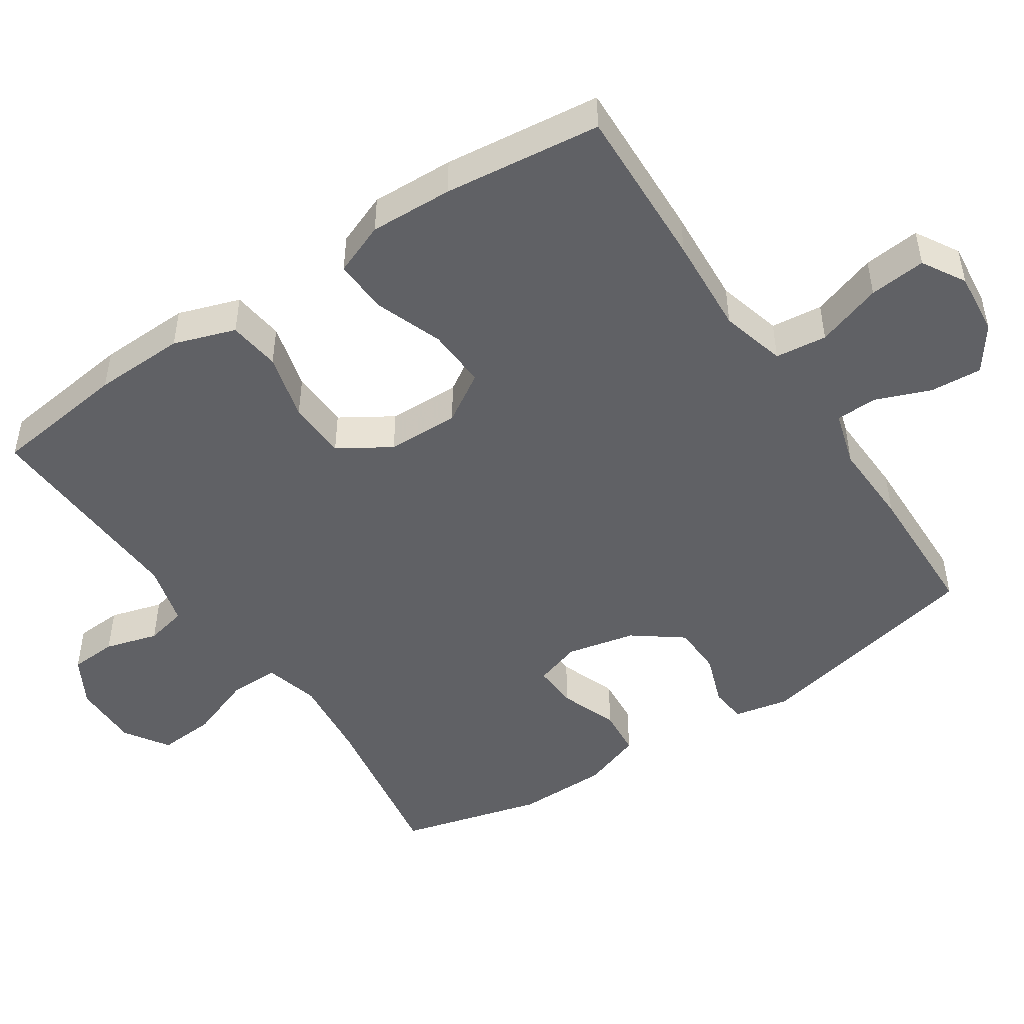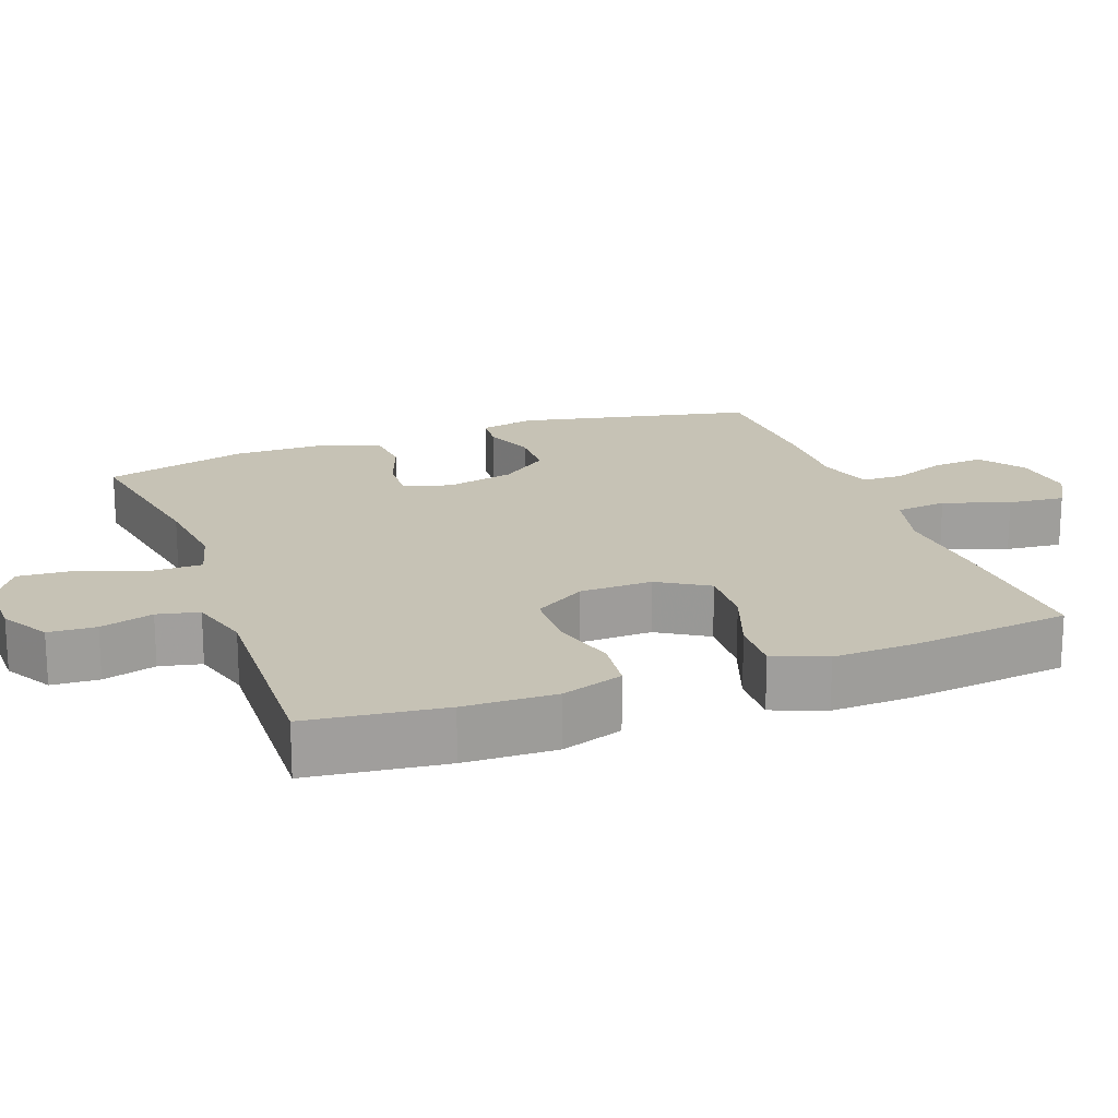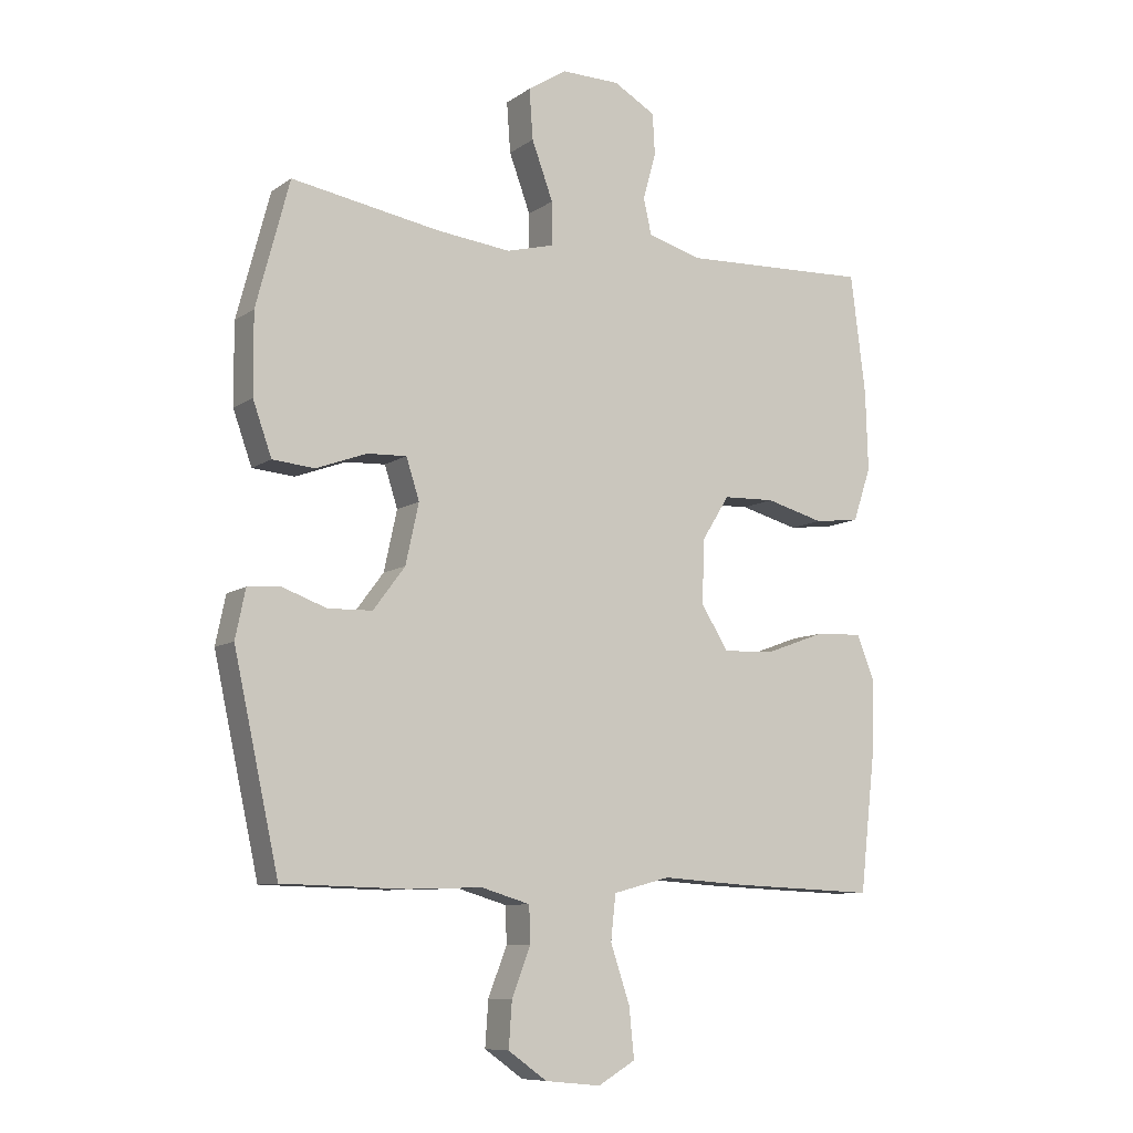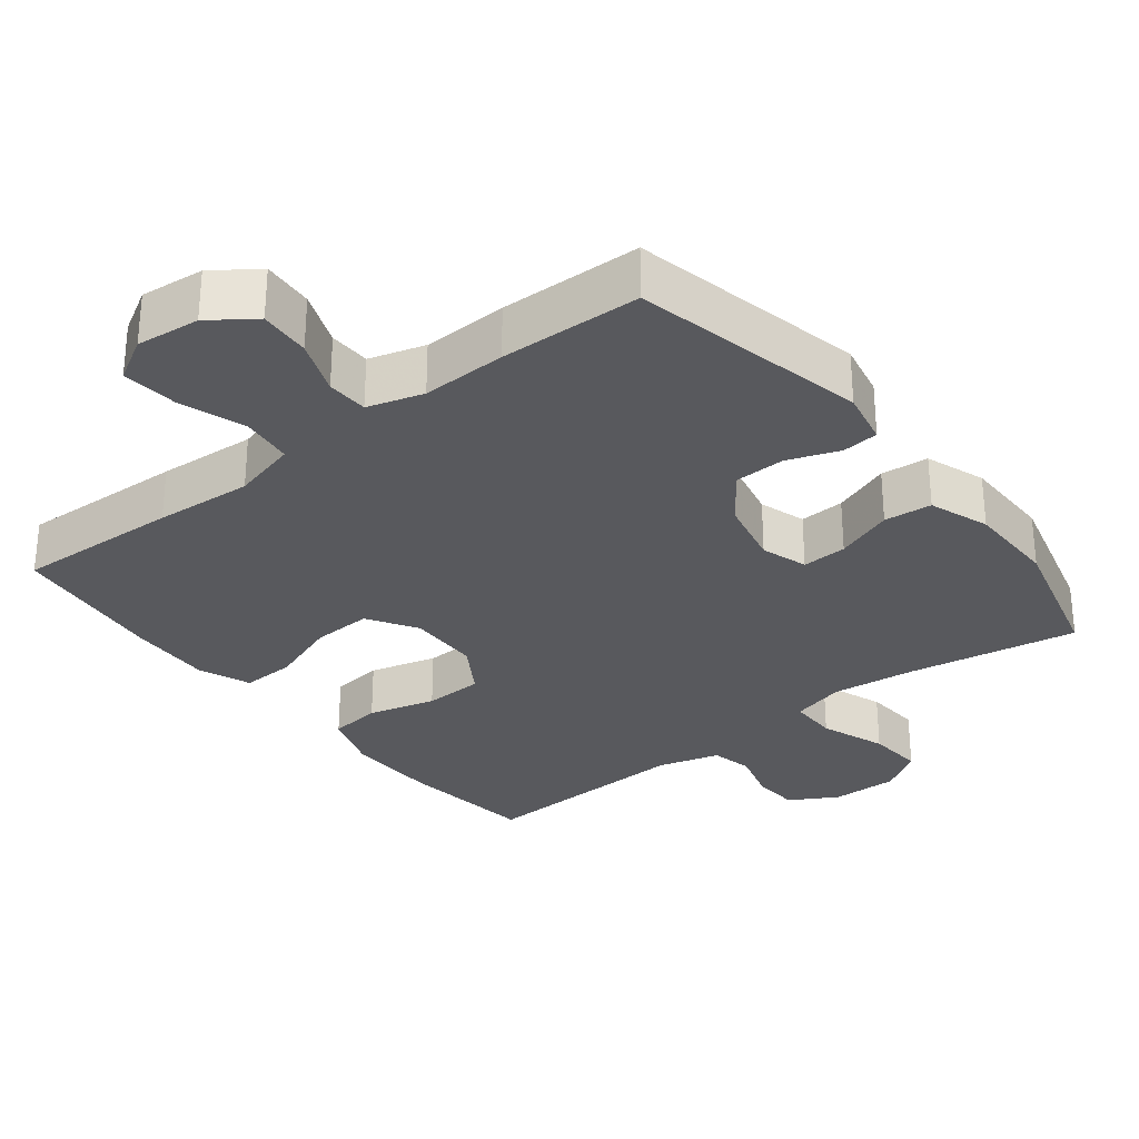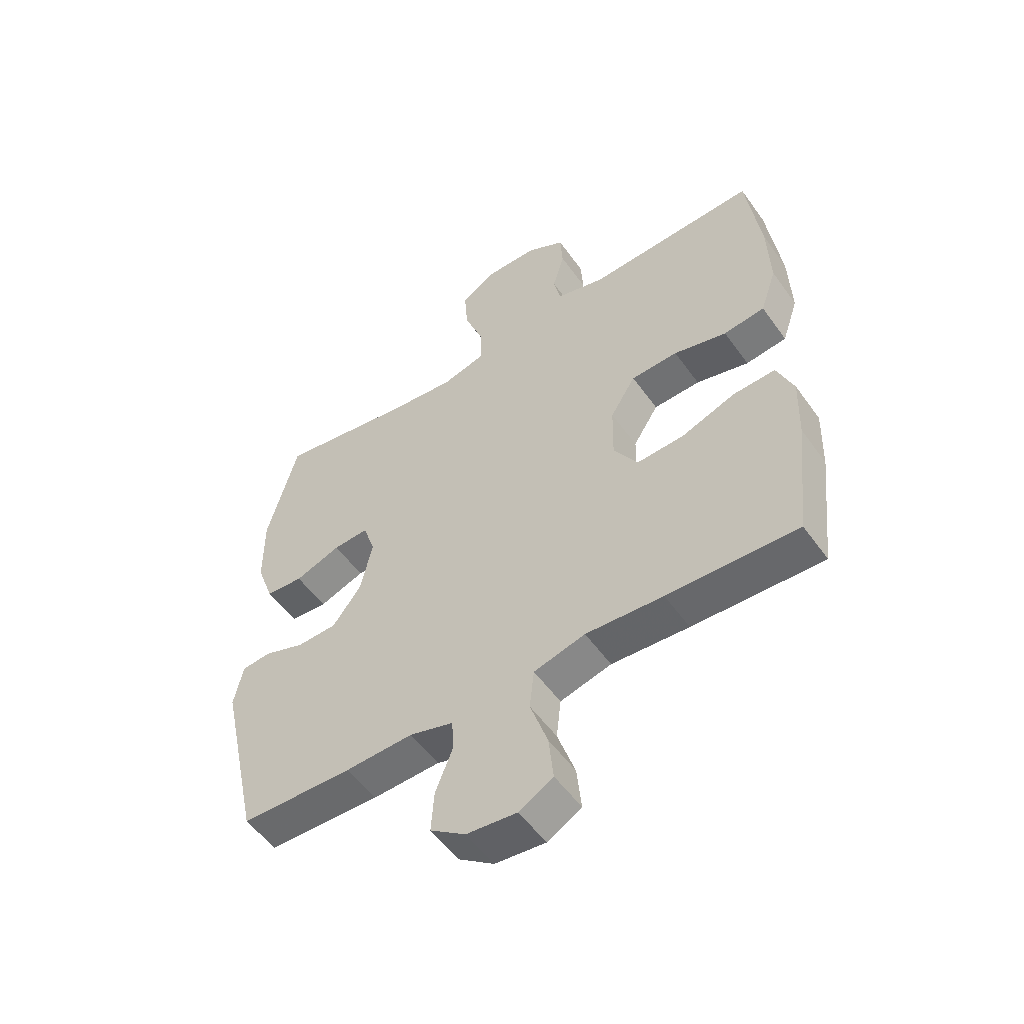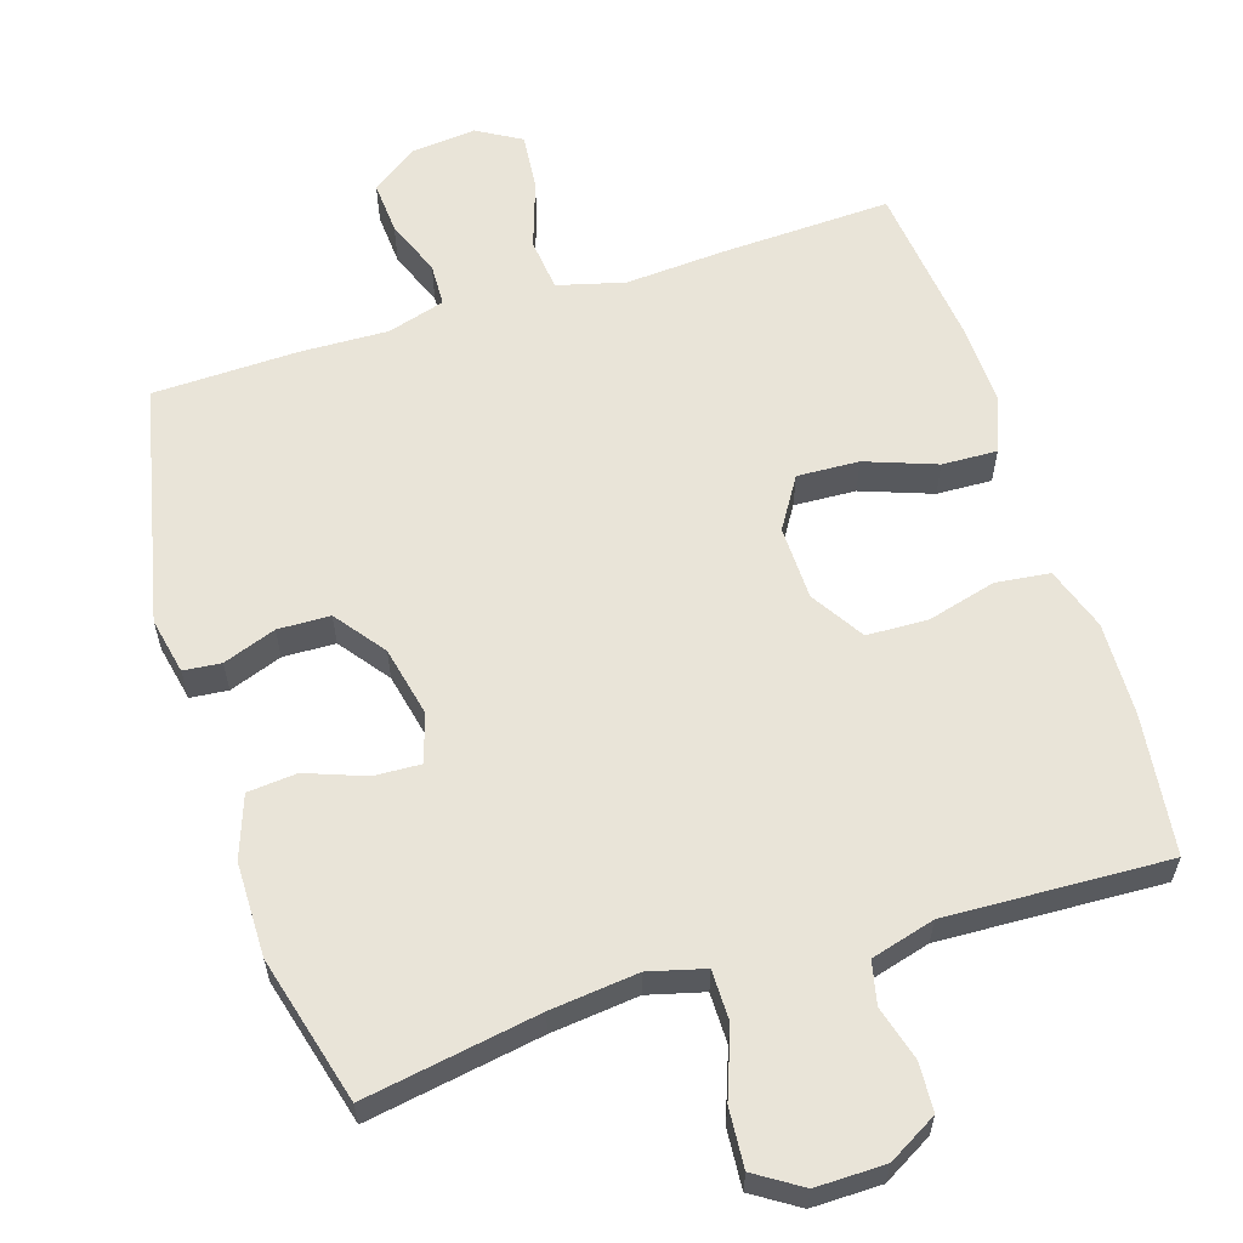
<metadata>
{"format":"obj","ext":"obj","renderer":"f3d","projection":"perspective","resolution":1024,"background":"white","views":[{"elev":-48.2,"azim":123.7,"up":"+Y"},{"elev":18.9,"azim":69.6,"up":"+Y"},{"elev":-9.1,"azim":-30.7,"up":"+Z"},{"elev":-29.9,"azim":-142.0,"up":"+Y"},{"elev":-53.9,"azim":34.8,"up":"+Z"},{"elev":60.5,"azim":-17.6,"up":"+Y"}]}
</metadata>
<code>
v 0.5 0.07 -0.5
v 0.27 0.07 -0.491
v 0.133 0.07 -0.482
v 0.042 0.07 -0.506
v 0.034 0.07 -0.578
v 0.065 0.07 -0.67
v 0.073 0.07 -0.749
v 0.013 0.07 -0.784
v -0.076 0.07 -0.775
v -0.138 0.07 -0.731
v -0.133 0.07 -0.659
v -0.103 0.07 -0.582
v -0.105 0.07 -0.524
v -0.183 0.07 -0.501
v -0.302 0.07 -0.505
v -0.5 0.07 -0.5
v -0.572 0.07 -0.172
v -0.556 0.07 -0.095
v -0.505 0.07 -0.09
v -0.433 0.07 -0.116
v -0.362 0.07 -0.114
v -0.311 0.07 -0.046
v -0.29 0.07 0.05
v -0.311 0.07 0.115
v -0.374 0.07 0.112
v -0.455 0.07 0.082
v -0.522 0.07 0.088
v -0.552 0.07 0.172
v -0.553 0.07 0.3
v -0.5 0.07 0.5
v -0.263 0.07 0.46
v -0.144 0.07 0.447
v -0.068 0.07 0.467
v -0.068 0.07 0.536
v -0.102 0.07 0.628
v -0.108 0.07 0.708
v -0.046 0.07 0.748
v 0.048 0.07 0.747
v 0.115 0.07 0.709
v 0.119 0.07 0.643
v 0.098 0.07 0.569
v 0.111 0.07 0.511
v 0.198 0.07 0.487
v 0.5 0.07 0.5
v 0.524 0.07 0.31
v 0.528 0.07 0.182
v 0.499 0.07 0.096
v 0.426 0.07 0.087
v 0.332 0.07 0.112
v 0.249 0.07 0.109
v 0.204 0.07 0.037
v 0.202 0.07 -0.064
v 0.245 0.07 -0.133
v 0.329 0.07 -0.129
v 0.425 0.07 -0.094
v 0.5 0.07 -0.091
v 0.529 0.07 -0.164
v 0.525 0.07 -0.28
v 0.5 0 -0.5
v 0.27 0 -0.491
v 0.133 0 -0.482
v 0.042 0 -0.506
v 0.034 0 -0.578
v 0.065 0 -0.67
v 0.073 0 -0.749
v 0.013 0 -0.784
v -0.076 0 -0.775
v -0.138 0 -0.731
v -0.133 0 -0.659
v -0.103 0 -0.582
v -0.105 0 -0.524
v -0.183 0 -0.501
v -0.302 0 -0.505
v -0.5 0 -0.5
v -0.572 0 -0.172
v -0.556 0 -0.095
v -0.505 0 -0.09
v -0.433 0 -0.116
v -0.362 0 -0.114
v -0.311 0 -0.046
v -0.29 0 0.05
v -0.311 0 0.115
v -0.374 0 0.112
v -0.455 0 0.082
v -0.522 0 0.088
v -0.552 0 0.172
v -0.553 0 0.3
v -0.5 0 0.5
v -0.263 0 0.46
v -0.144 0 0.447
v -0.068 0 0.467
v -0.068 0 0.536
v -0.102 0 0.628
v -0.108 0 0.708
v -0.046 0 0.748
v 0.048 0 0.747
v 0.115 0 0.709
v 0.119 0 0.643
v 0.098 0 0.569
v 0.111 0 0.511
v 0.198 0 0.487
v 0.5 0 0.5
v 0.524 0 0.31
v 0.528 0 0.182
v 0.499 0 0.096
v 0.426 0 0.087
v 0.332 0 0.112
v 0.249 0 0.109
v 0.204 0 0.037
v 0.202 0 -0.064
v 0.245 0 -0.133
v 0.329 0 -0.129
v 0.425 0 -0.094
v 0.5 0 -0.091
v 0.529 0 -0.164
v 0.525 0 -0.28
f 54 55 56 57
f 53 54 57 58
f 46 47 48 49
f 46 49 50
f 43 44 45 46
f 42 43 46 50
f 38 39 40 41
f 38 41 42
f 37 38 42
f 34 35 36 37
f 33 34 37 42
f 32 33 42 50
f 28 29 30 31
f 25 26 27 28
f 24 25 28 31
f 23 24 31 32
f 17 18 19 20
f 17 20 21
f 14 15 16 17
f 13 14 17 21
f 9 10 11 12
f 9 12 13
f 8 9 13
f 5 6 7 8
f 5 8 13
f 4 5 13 21
f 58 1 2 3
f 53 58 3 4
f 23 32 50 51
f 22 23 51 52
f 22 52 53
f 4 21 22 53
f 115 114 113 112
f 116 115 112 111
f 107 106 105 104
f 108 107 104
f 104 103 102 101
f 108 104 101 100
f 99 98 97 96
f 100 99 96
f 100 96 95
f 95 94 93 92
f 100 95 92 91
f 108 100 91 90
f 89 88 87 86
f 86 85 84 83
f 89 86 83 82
f 90 89 82 81
f 78 77 76 75
f 79 78 75
f 75 74 73 72
f 79 75 72 71
f 70 69 68 67
f 71 70 67
f 71 67 66
f 66 65 64 63
f 71 66 63
f 79 71 63 62
f 61 60 59 116
f 62 61 116 111
f 109 108 90 81
f 110 109 81 80
f 111 110 80
f 111 80 79 62
f 1 59 60 2
f 2 60 61 3
f 3 61 62 4
f 4 62 63 5
f 5 63 64 6
f 6 64 65 7
f 7 65 66 8
f 8 66 67 9
f 9 67 68 10
f 10 68 69 11
f 11 69 70 12
f 12 70 71 13
f 13 71 72 14
f 14 72 73 15
f 15 73 74 16
f 16 74 75 17
f 17 75 76 18
f 18 76 77 19
f 19 77 78 20
f 20 78 79 21
f 21 79 80 22
f 22 80 81 23
f 23 81 82 24
f 24 82 83 25
f 25 83 84 26
f 26 84 85 27
f 27 85 86 28
f 28 86 87 29
f 29 87 88 30
f 30 88 89 31
f 31 89 90 32
f 32 90 91 33
f 33 91 92 34
f 34 92 93 35
f 35 93 94 36
f 36 94 95 37
f 37 95 96 38
f 38 96 97 39
f 39 97 98 40
f 40 98 99 41
f 41 99 100 42
f 42 100 101 43
f 43 101 102 44
f 44 102 103 45
f 45 103 104 46
f 46 104 105 47
f 47 105 106 48
f 48 106 107 49
f 49 107 108 50
f 50 108 109 51
f 51 109 110 52
f 52 110 111 53
f 53 111 112 54
f 54 112 113 55
f 55 113 114 56
f 56 114 115 57
f 57 115 116 58
f 58 116 59 1

</code>
